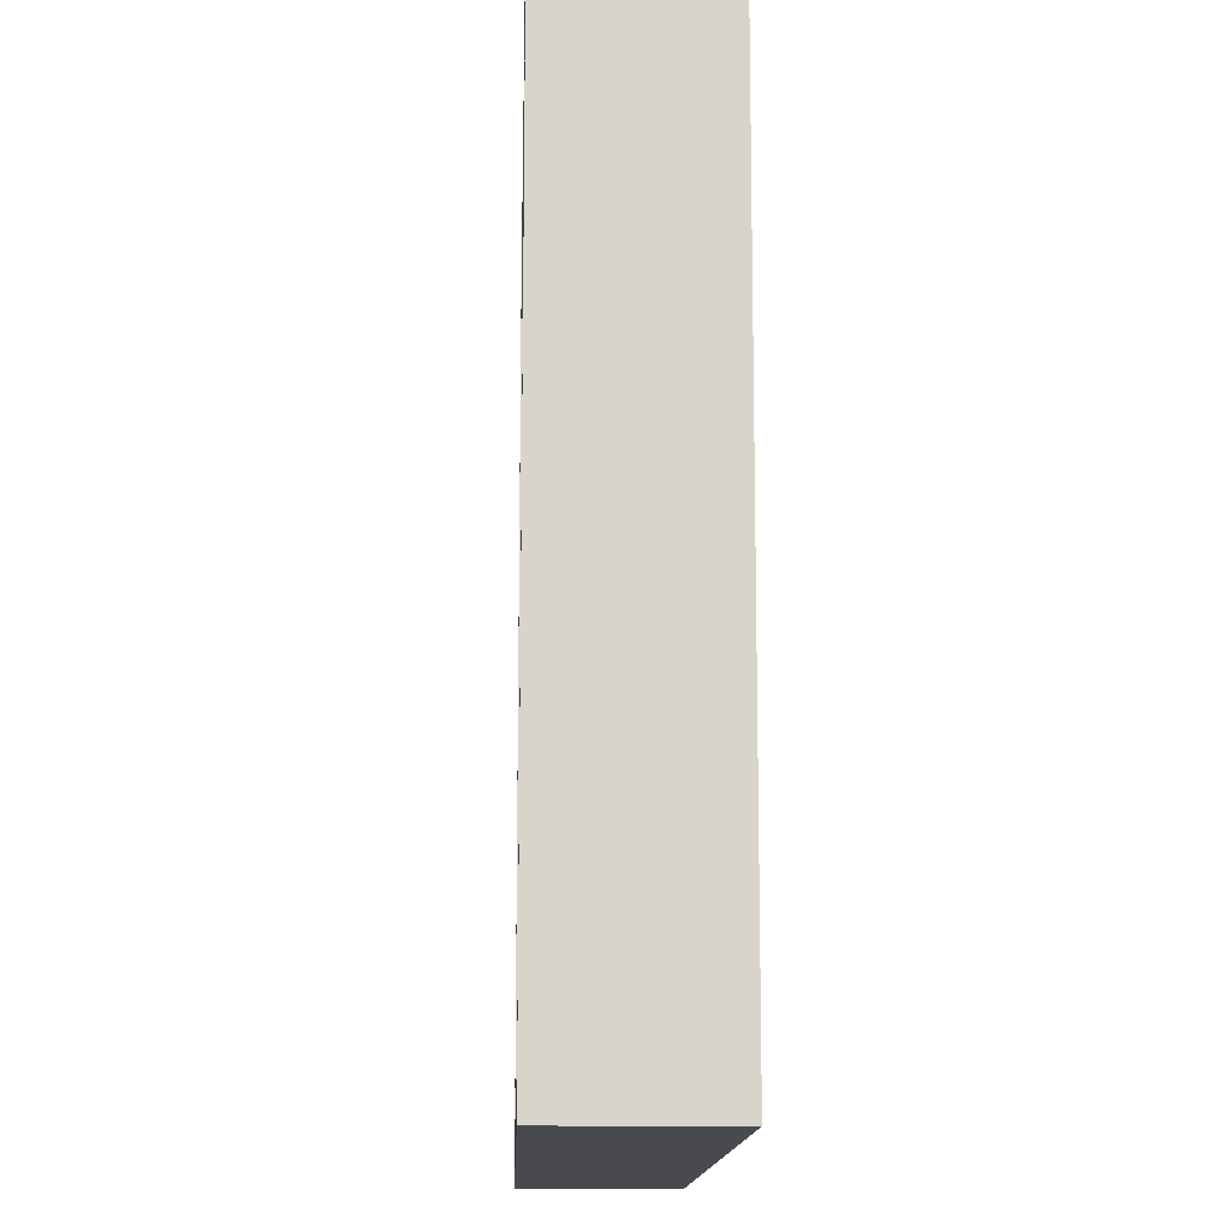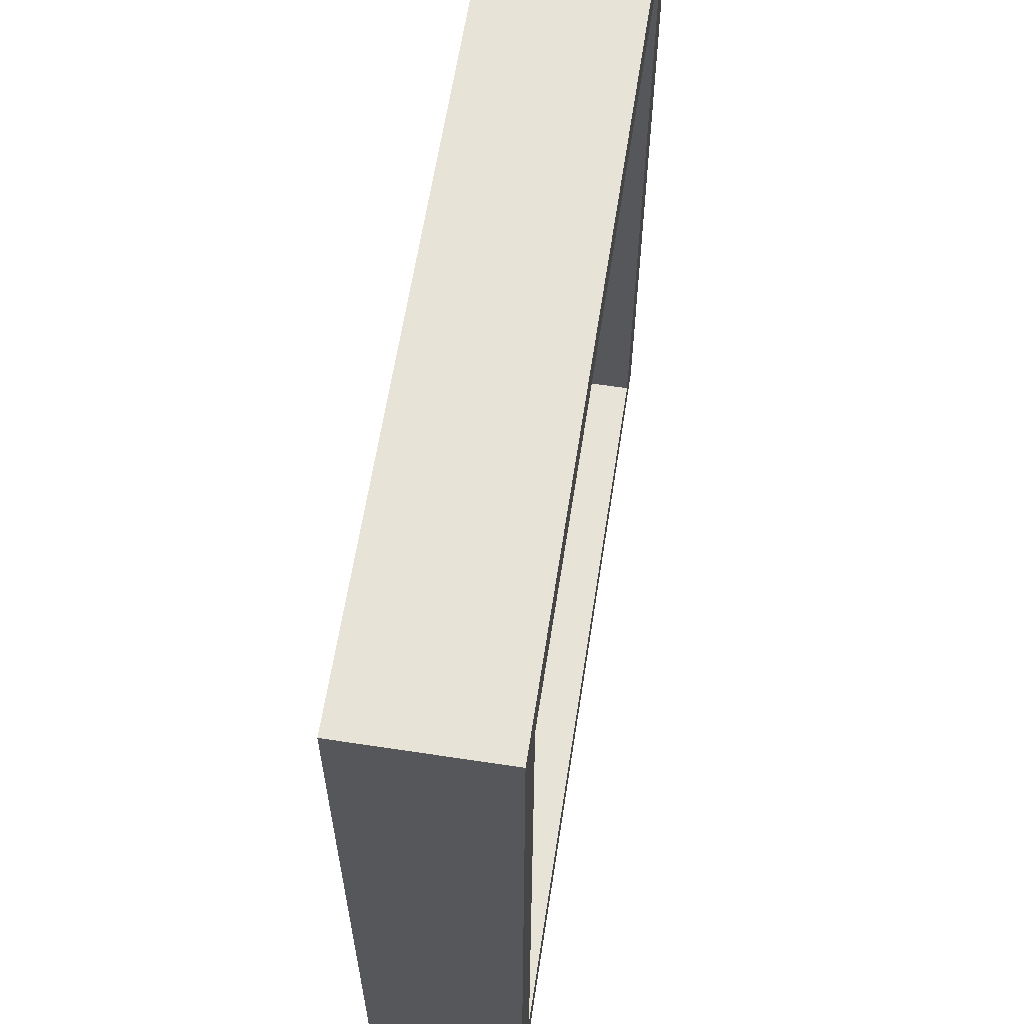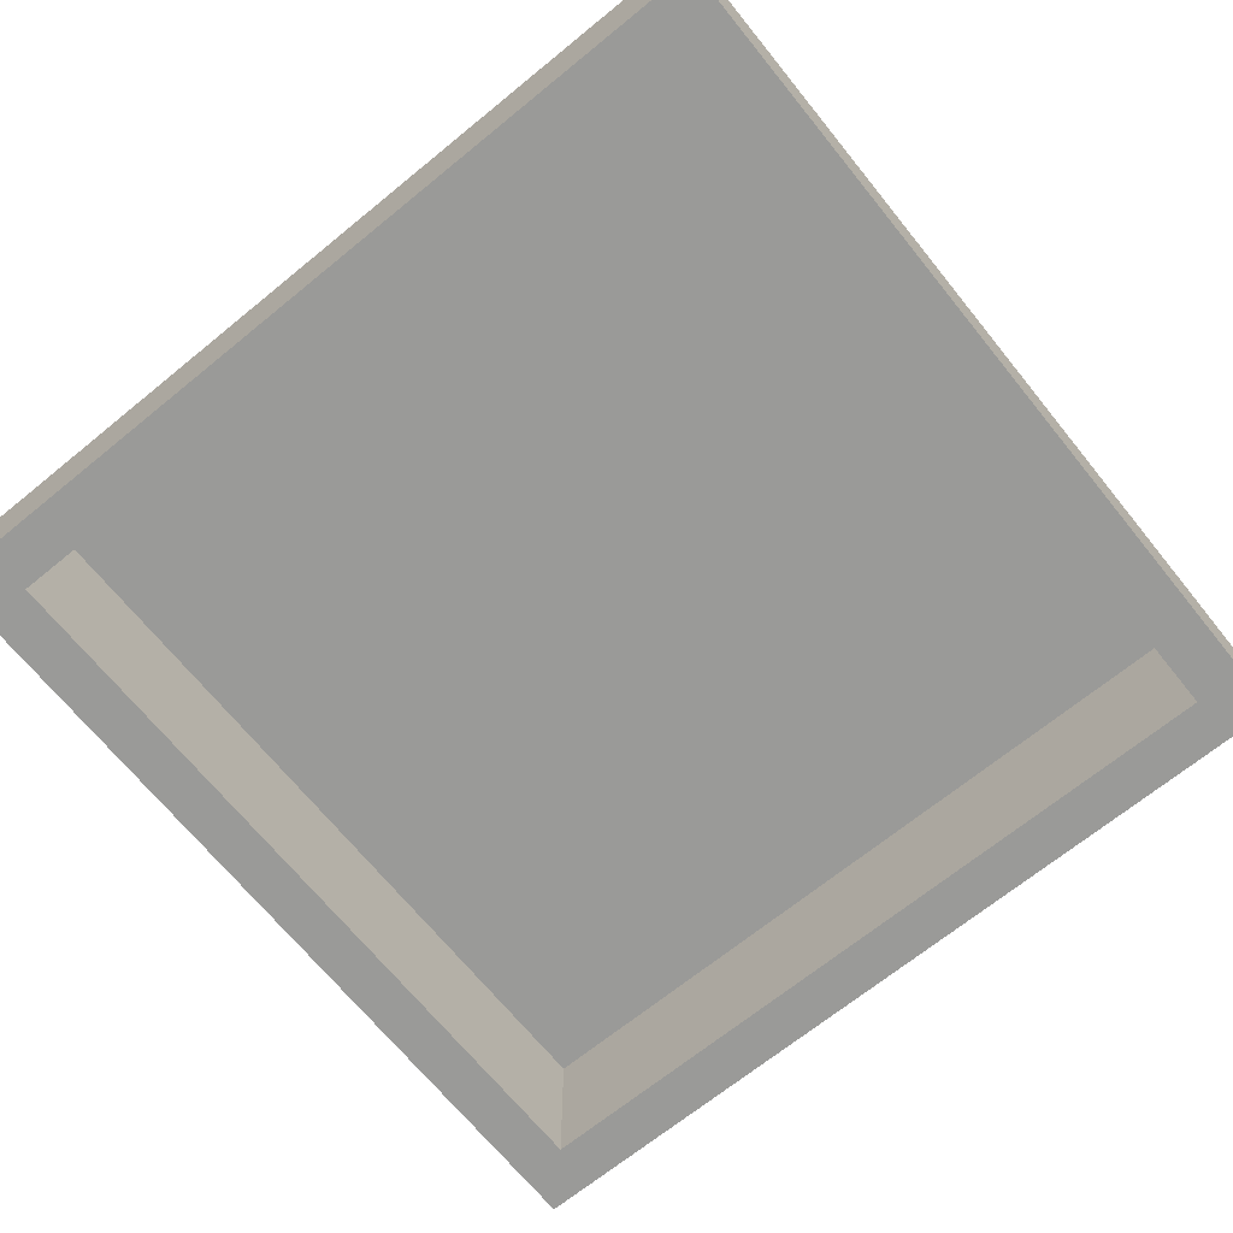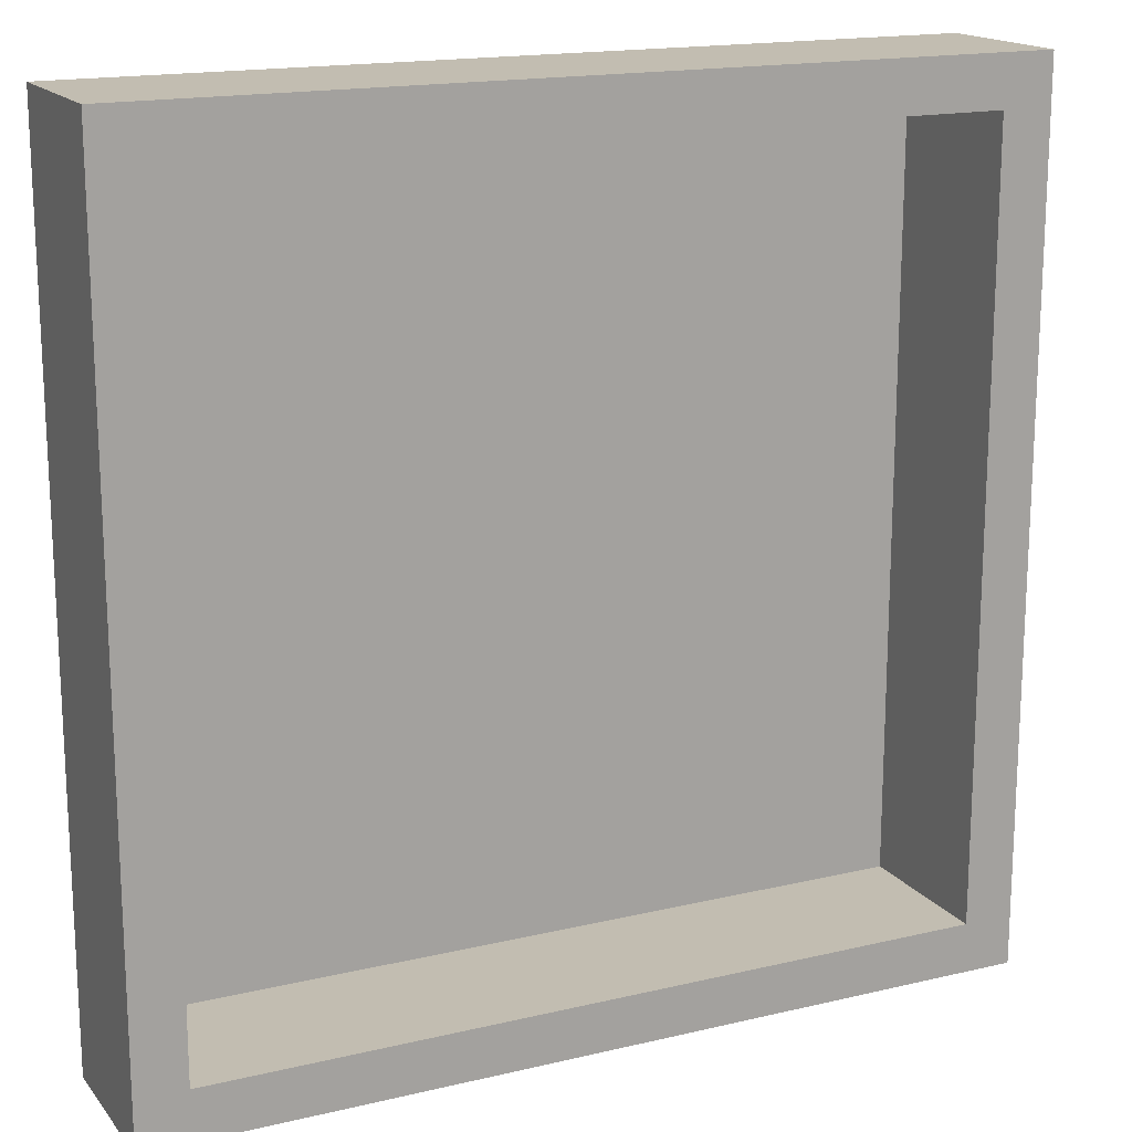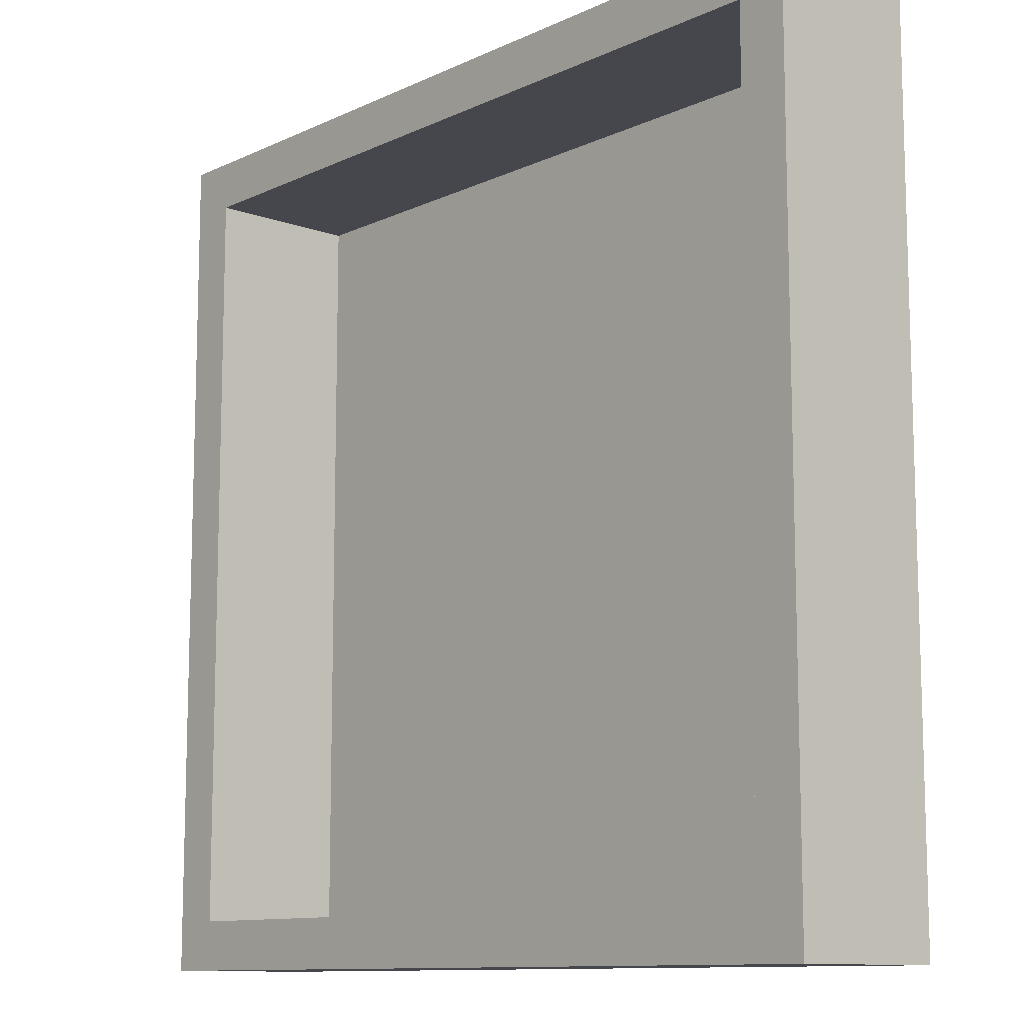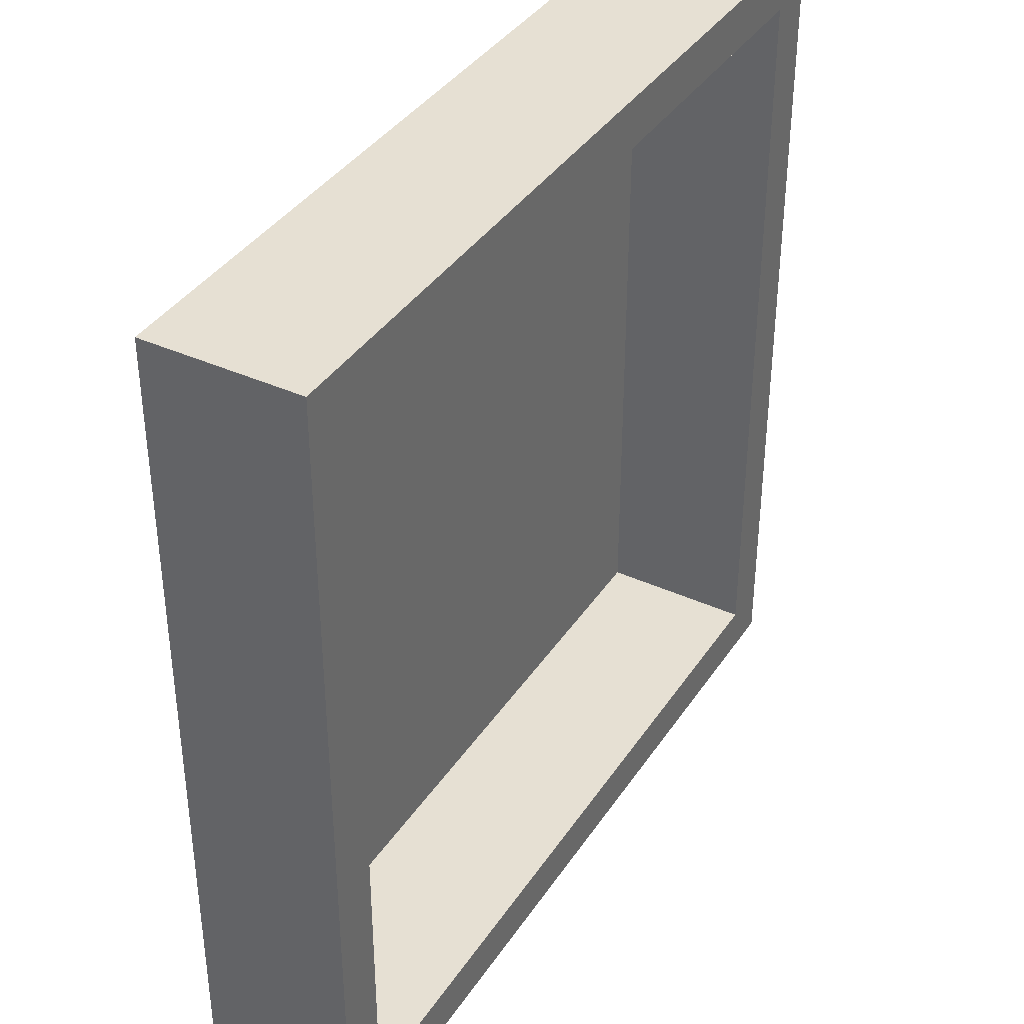
<metadata>
{"format":"obj","ext":"obj","renderer":"f3d","projection":"perspective","resolution":1024,"background":"white","views":[{"elev":-13.5,"azim":88.0,"up":"+Z"},{"elev":62.1,"azim":-81.2,"up":"+Z"},{"elev":-69.2,"azim":-50.9,"up":"+Y"},{"elev":16.8,"azim":-25.6,"up":"+Z"},{"elev":-11.0,"azim":48.6,"up":"+Z"},{"elev":38.3,"azim":-60.1,"up":"+Z"}]}
</metadata>
<code>
o mesh153/mesh153-geometry#mesh153-geometry
v -0.05071 0.00592 -0.108
v -0.01801 -0.000647 -0.108
v -0.01801 0.00592 -0.108
v -0.05071 -0.000647 -0.108
v -0.01801 0.00592 -0.07527
v -0.05071 -0.000647 -0.07527
v -0.05283 -0.000647 -0.1101
v -0.01801 -0.000647 -0.07527
v -0.05071 0.00592 -0.07527
v -0.01589 -0.000647 -0.1101
v -0.05283 -0.000647 -0.07315
v -0.01589 0.00592 -0.1101
v -0.01589 -0.000647 -0.07315
v -0.05283 0.00592 -0.07315
v -0.05283 0.00592 -0.1101
v -0.01589 0.00592 -0.07315
f 1 2 3
f 2 1 4
f 3 2 1
f 4 1 2
f 2 5 3
f 3 5 2
f 5 1 3
f 3 1 5
f 1 6 4
f 4 6 1
f 4 7 2
f 2 7 4
f 5 2 8
f 8 2 5
f 1 5 9
f 9 5 1
f 6 1 9
f 9 1 6
f 6 7 4
f 4 7 6
f 10 2 7
f 7 2 10
f 10 8 2
f 2 8 10
f 6 5 8
f 8 5 6
f 5 6 9
f 9 6 5
f 6 11 7
f 7 11 6
f 7 12 10
f 10 12 7
f 13 8 10
f 10 8 13
f 8 13 6
f 6 13 8
f 11 6 13
f 13 6 11
f 14 7 11
f 11 7 14
f 12 7 15
f 15 7 12
f 12 13 10
f 10 13 12
f 13 14 11
f 11 14 13
f 7 14 15
f 15 14 7
f 13 12 16
f 16 12 13
f 14 13 16
f 16 13 14

</code>
